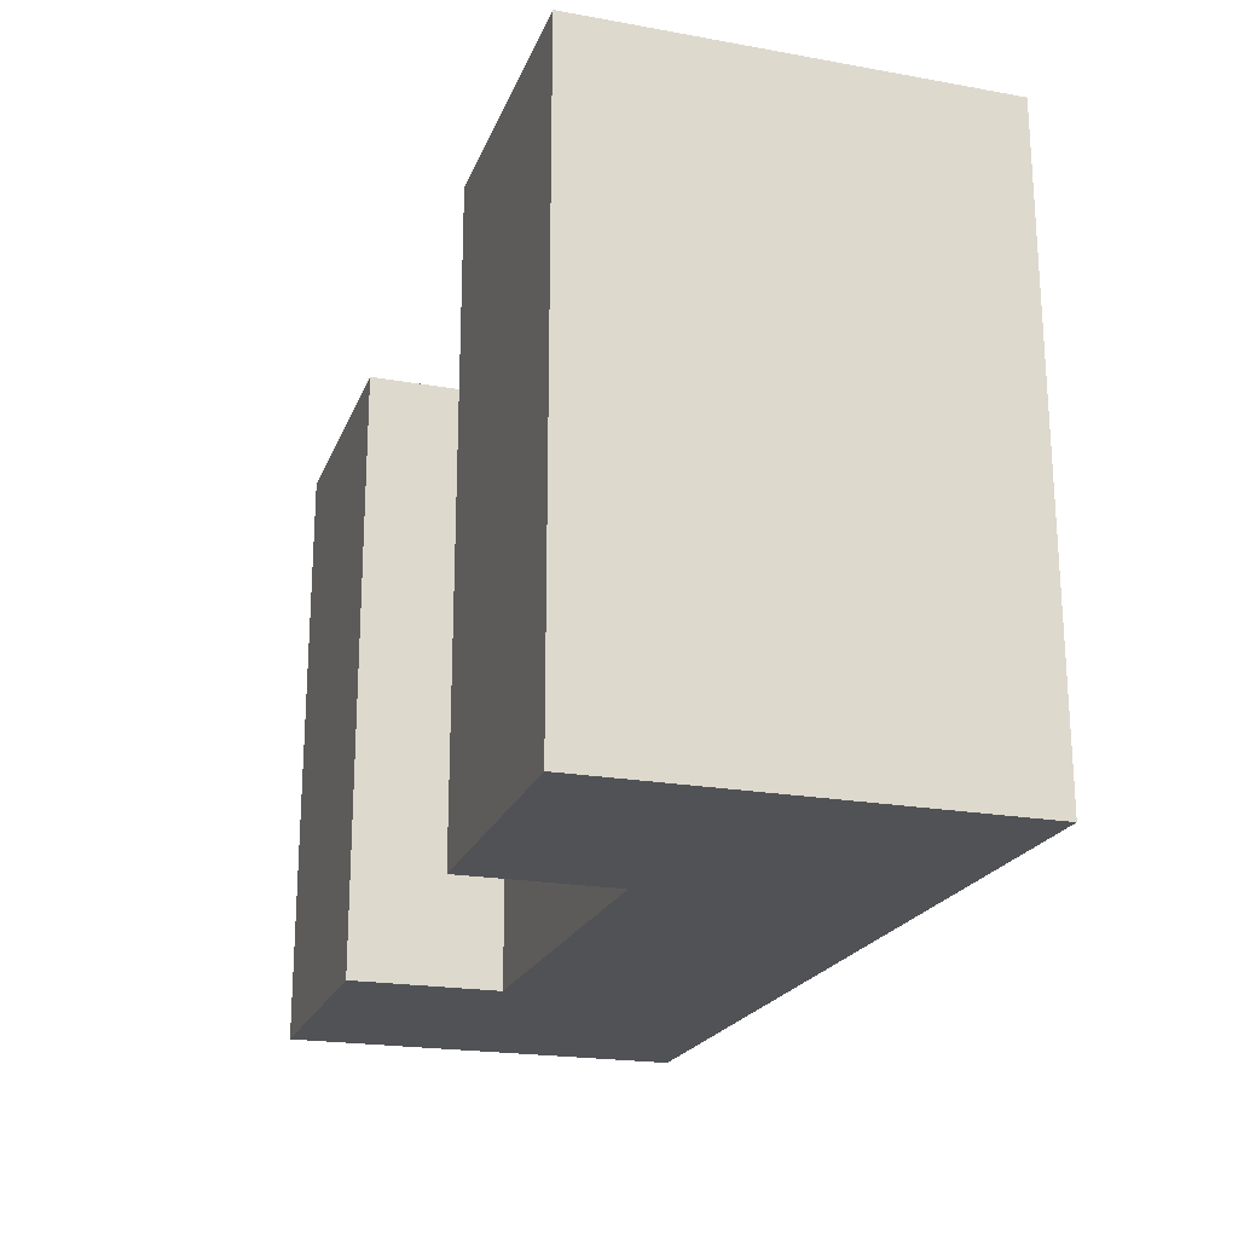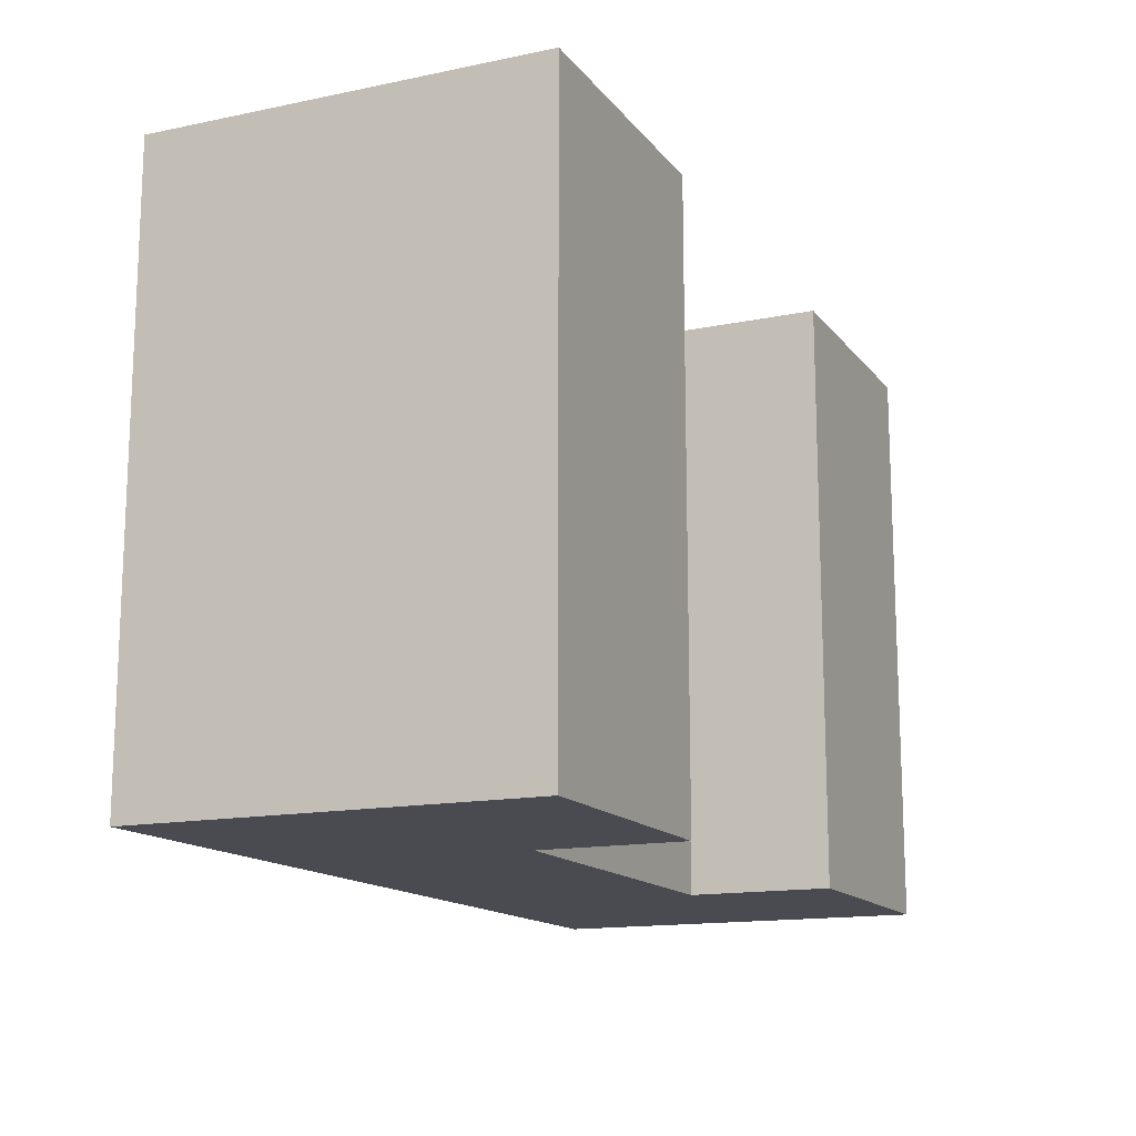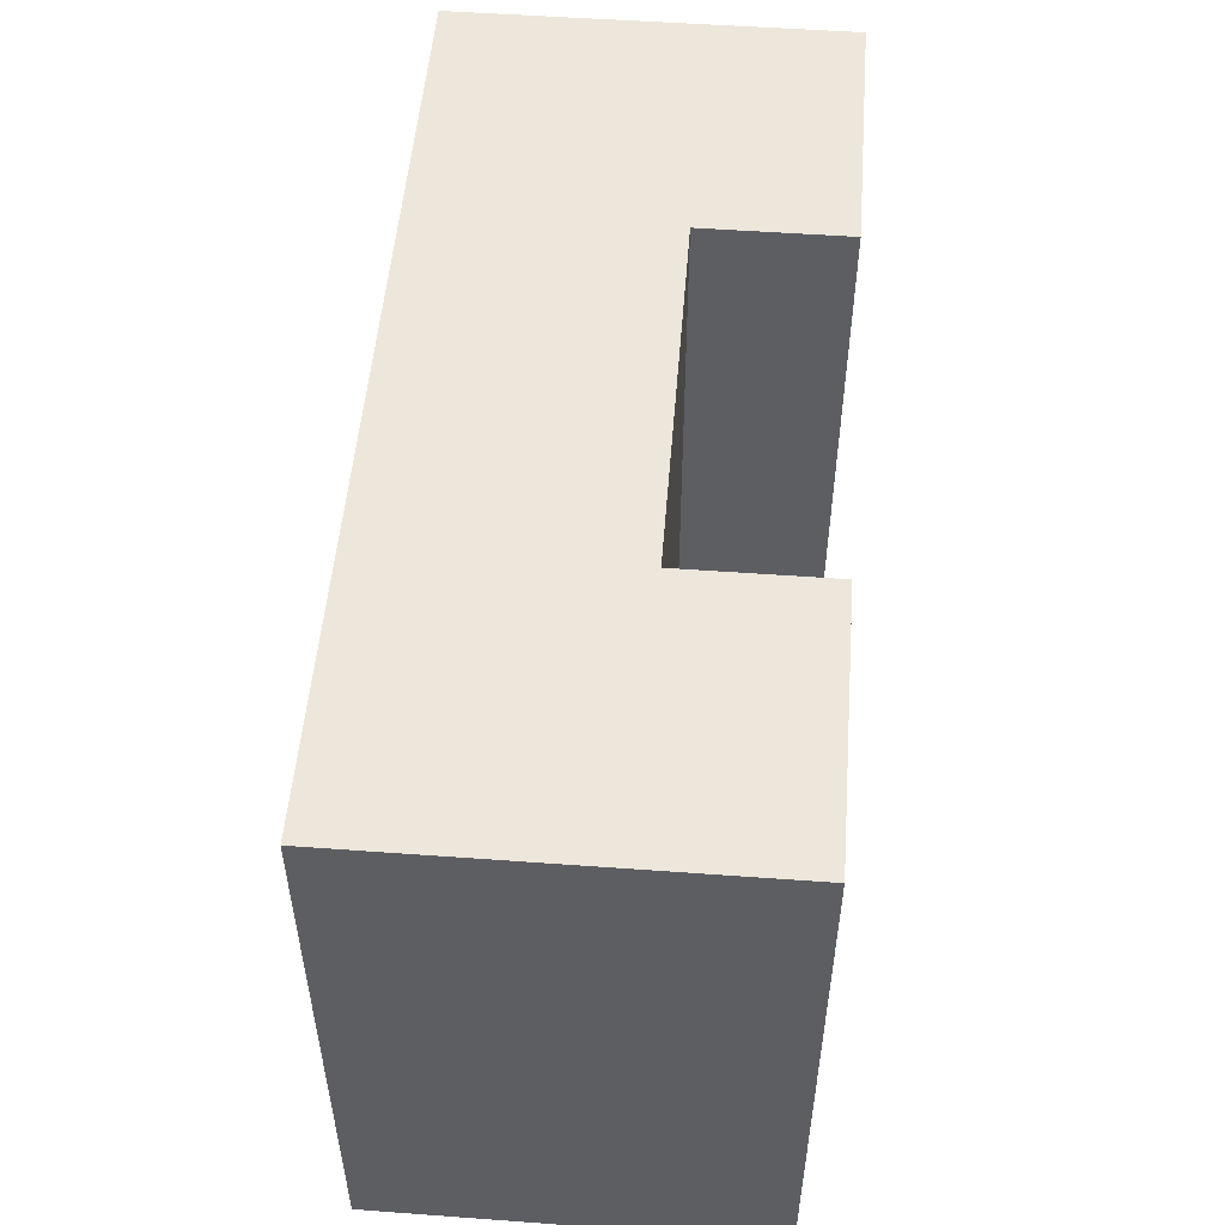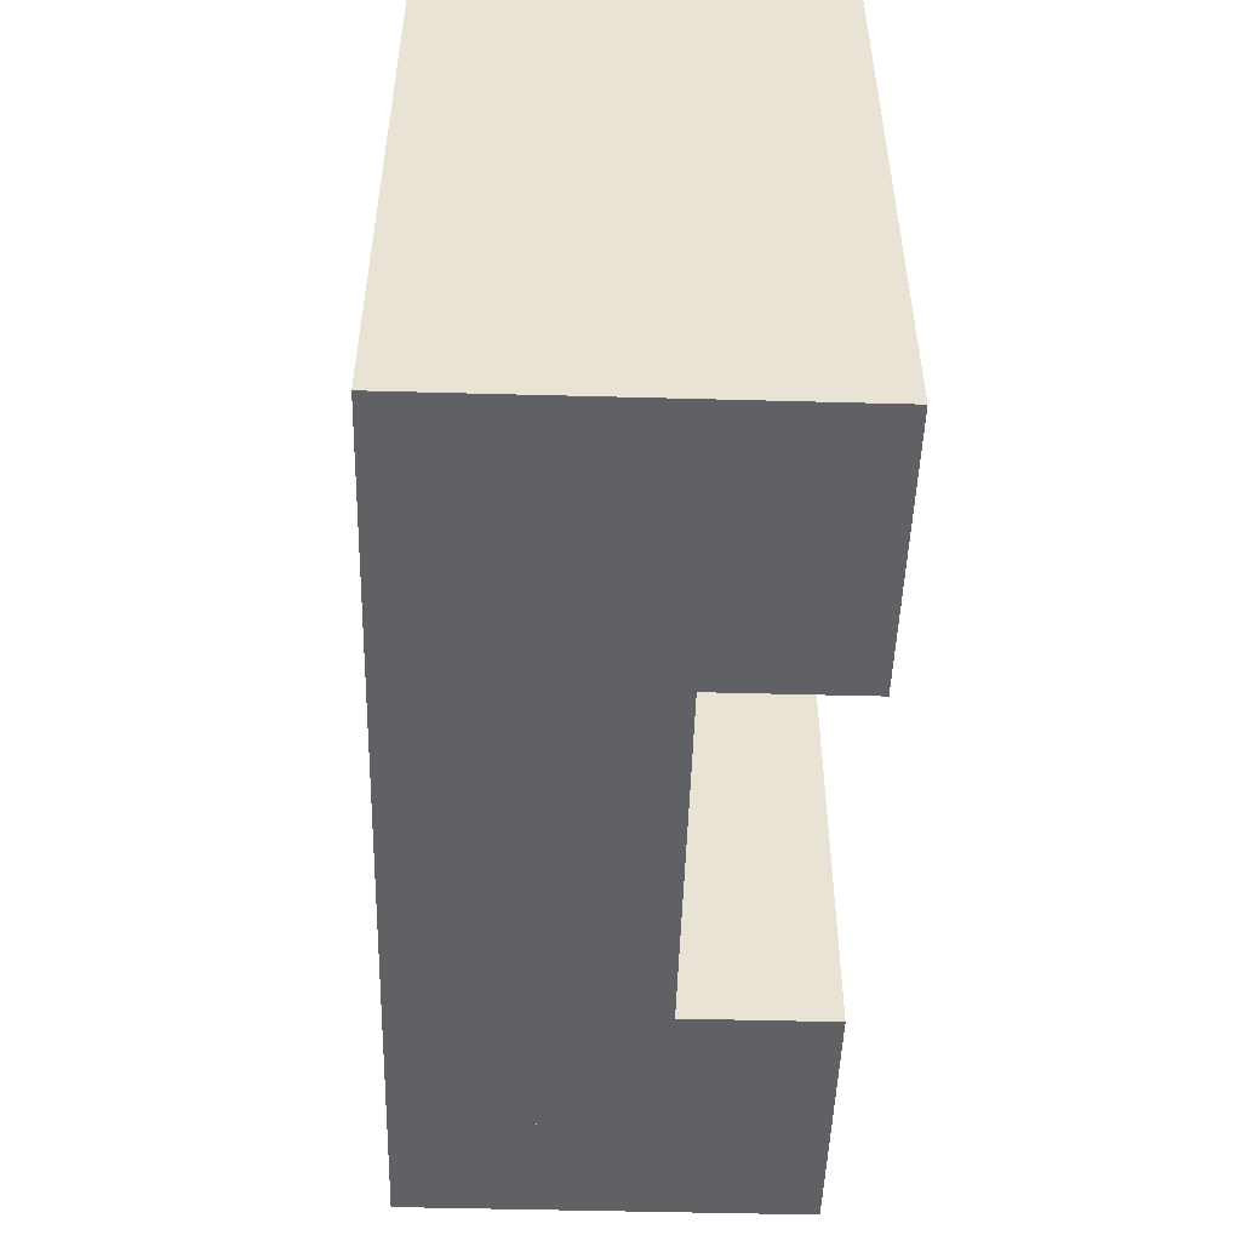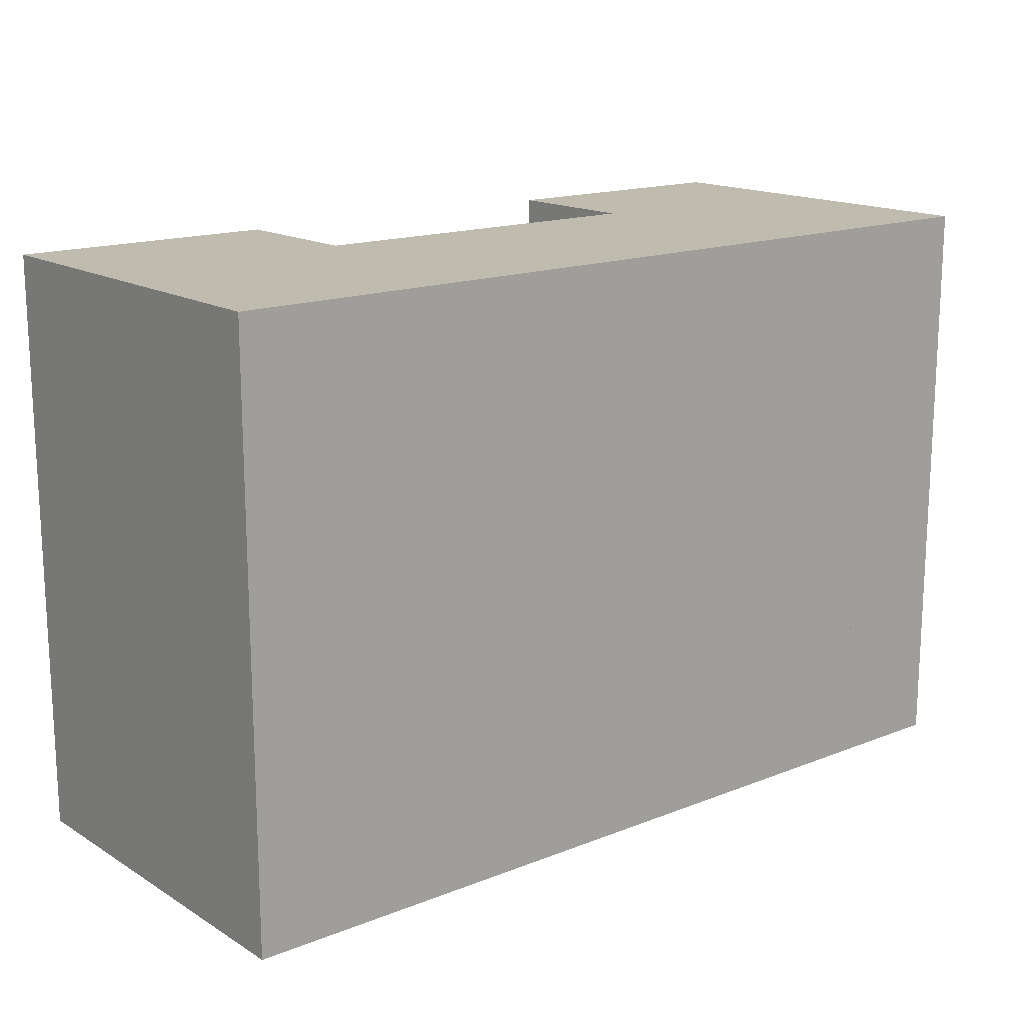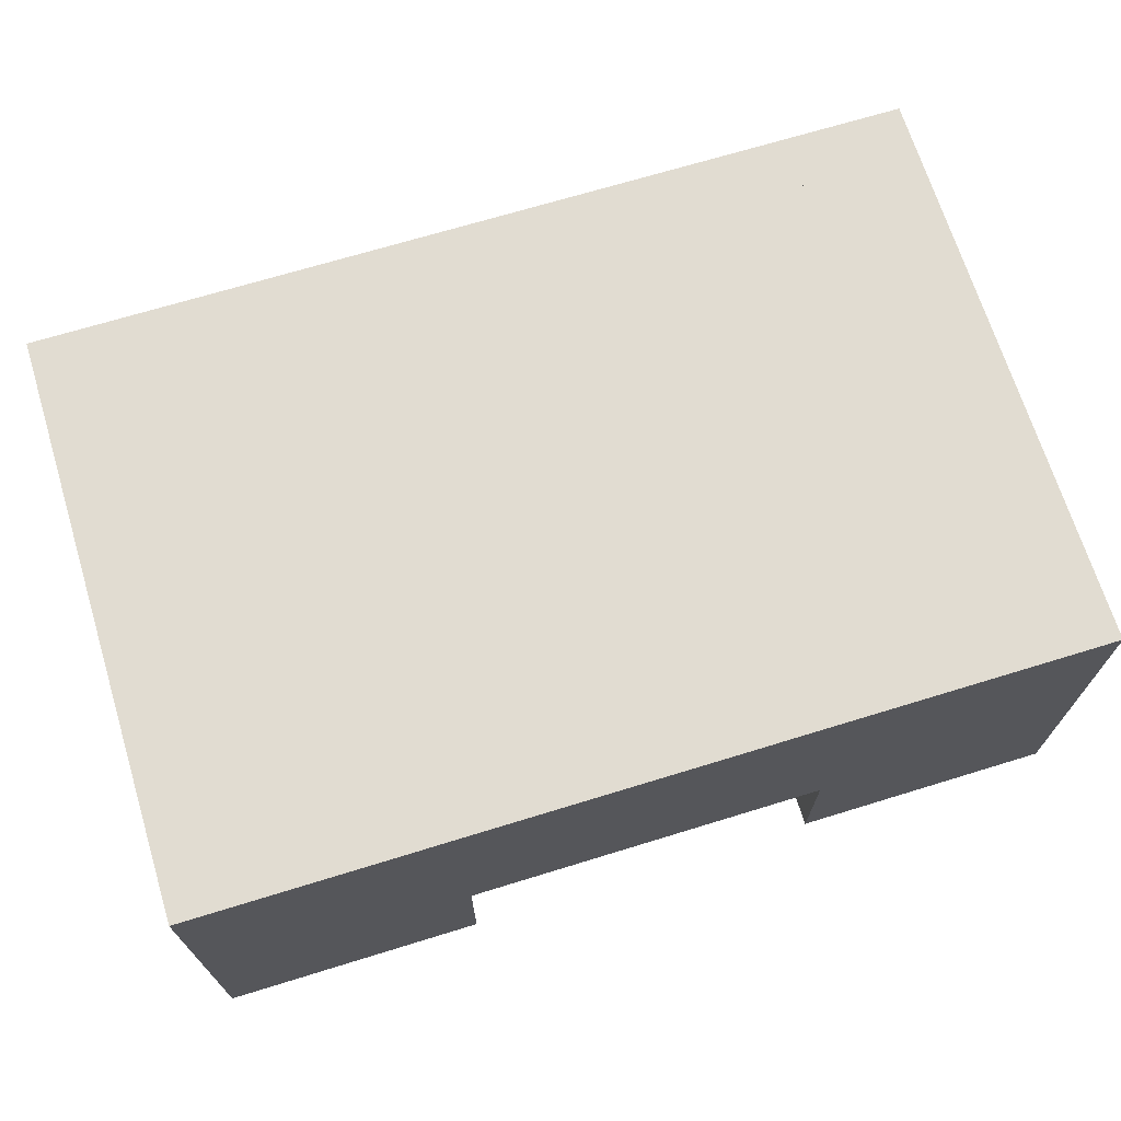
<metadata>
{"format":"obj","ext":"obj","renderer":"f3d","projection":"perspective","resolution":1024,"background":"white","views":[{"elev":-21.2,"azim":-107.6,"up":"+Y"},{"elev":-14.5,"azim":114.2,"up":"+Y"},{"elev":52.2,"azim":94.5,"up":"+Y"},{"elev":-49.6,"azim":88.3,"up":"+Y"},{"elev":16.0,"azim":-39.2,"up":"+Y"},{"elev":69.3,"azim":-17.1,"up":"+Z"}]}
</metadata>
<code>
o User Library-0805_D_Fusion
v 0.7 1.45 0.95
v 0.7 0 0.95
v 0.7 0 0.65
v 0.7 1.45 0.65
f 4 1 2
f 4 2 3
v 1.9 0 0.95
v 1.9 1.45 0.95
v 0.7 1.45 0.95
v 0.7 0 0.95
f 7 8 5
f 6 7 5
v 0.3 0 0.65
v 0.7 0 0.65
v 0.7 1.45 0.65
v 0.3 1.45 0.65
f 12 9 10
f 11 12 10
v 0.3 1.45 0.65
v 0.3 0 0.65
v 0.3 0 0.35
v 0.3 1.45 0.35
f 16 13 14
f 16 14 15
v 1.9 0 0.35
v 0.3 0 0.35
v 0.3 0 0.65
v 0.7 0 0.65
v 0.7 0 0.95
v 1.9 0 0.95
f 20 18 19
f 17 18 20
f 22 20 21
f 22 17 20
v 1.9 1.45 0.35
v 1.9 1.45 0.95
v 1.9 0 0.95
v 1.9 0 0.35
f 23 24 25
f 23 25 26
v 0.3 1.45 0.65
v 0.7 1.45 0.65
v 0.7 1.45 0.95
v 1.9 1.45 0.95
v 1.9 1.45 0.35
v 0.3 1.45 0.35
f 28 32 27
f 31 32 28
f 30 28 29
f 30 31 28
v 1.9 1.45 0.35
v 0.3 1.45 0.35
v 0.3 0 0.35
v 1.9 0 0.35
f 33 34 35
f 33 35 36
o User Library-0805_D_Cut001
v 1.55 0 0.35
v 1.9 0 0.35
v 1.9 1.45 0.35
v 1.55 1.45 0.35
f 39 37 38
f 39 40 37
v 1.55 0 0
v 1.55 1.45 0
v 1.55 1.45 0.35
v 1.55 0 0.35
f 42 43 44
f 42 44 41
v 1.9 1.45 0.95
v 1.9 0 0.95
v 1.9 0 0.35
v 1.9 1.45 0.35
f 48 45 46
f 48 46 47
v 1.9 0 0.95
v 2.2 0 0.95
v 2.2 0 0
v 1.55 0 0
v 1.55 0 0.35
v 1.9 0 0.35
f 54 51 52
f 54 52 53
f 50 54 49
f 50 51 54
v 2.2 1.45 0
v 1.55 1.45 0
v 1.55 0 0
v 2.2 0 0
f 55 56 57
f 55 57 58
v 1.9 1.45 0.35
v 1.9 1.45 0.95
v 2.2 1.45 0.95
v 2.2 1.45 0
v 1.55 1.45 0
v 1.55 1.45 0.35
f 59 62 63
f 59 63 64
f 61 59 60
f 61 62 59
v 1.9 0 0.95
v 2.2 0 0.95
v 2.2 1.45 0.95
v 1.9 1.45 0.95
f 67 65 66
f 67 68 65
v 2.2 1.45 0
v 2.2 1.45 0.95
v 2.2 0 0.95
v 2.2 0 0
f 69 70 71
f 69 71 72
o User Library-0805_D_Box002001001
v 0.7 0 0.95
v 0.7 1.45 0.95
v 0.3 1.45 0.95
v 0.3 0 0.95
f 74 75 76
f 74 76 73
v 0.3 1.45 0.95
v 0.3 0 0.95
v 0.3 0 0.65
v 0.3 1.45 0.65
f 80 77 78
f 80 78 79
v 0.7 0 0.95
v 0.7 0 0.65
v 0.3 0 0.65
v 0.3 0 0.95
f 81 82 83
f 81 83 84
v 0.7 1.45 0.65
v 0.7 1.45 0.95
v 0.7 0 0.95
v 0.7 0 0.65
f 85 86 87
f 85 87 88
v 0.3 1.45 0.95
v 0.7 1.45 0.95
v 0.7 1.45 0.65
v 0.3 1.45 0.65
f 90 91 92
f 90 92 89
v 0.7 1.45 0.65
v 0.3 1.45 0.65
v 0.3 0 0.65
v 0.7 0 0.65
f 93 94 95
f 93 95 96
o User Library-0805_D_Cut
v 0.3 1.45 0.35
v 0.3 0 0.35
v 0.65 0 0.35
v 0.65 1.45 0.35
f 97 98 99
f 100 97 99
v 0.65 0 0.35
v 0.65 0 0
v 0.65 1.45 0
v 0.65 1.45 0.35
f 103 101 102
f 103 104 101
v 0.3 1.45 0.35
v 0.3 1.45 0.95
v 0.3 0 0.95
v 0.3 0 0.35
f 105 106 107
f 105 107 108
v 0.3 0 0.35
v 0.65 0 0.35
v 0.65 0 0
v 0 0 0
v 0 0 0.95
v 0.3 0 0.95
f 109 111 112
f 113 109 112
f 110 111 109
f 114 109 113
v 0.65 1.45 0
v 0 1.45 0
v 0 0 0
v 0.65 0 0
f 115 116 117
f 115 117 118
v 0.3 1.45 0.95
v 0.3 1.45 0.35
v 0.65 1.45 0.35
v 0.65 1.45 0
v 0 1.45 0
v 0 1.45 0.95
f 120 122 123
f 124 120 123
f 121 122 120
f 119 120 124
v 0 0 0.95
v 0.3 0 0.95
v 0.3 1.45 0.95
v 0 1.45 0.95
f 127 125 126
f 127 128 125
v 0 1.45 0.95
v 0 0 0.95
v 0 0 0
v 0 1.45 0
f 132 129 130
f 132 130 131

</code>
